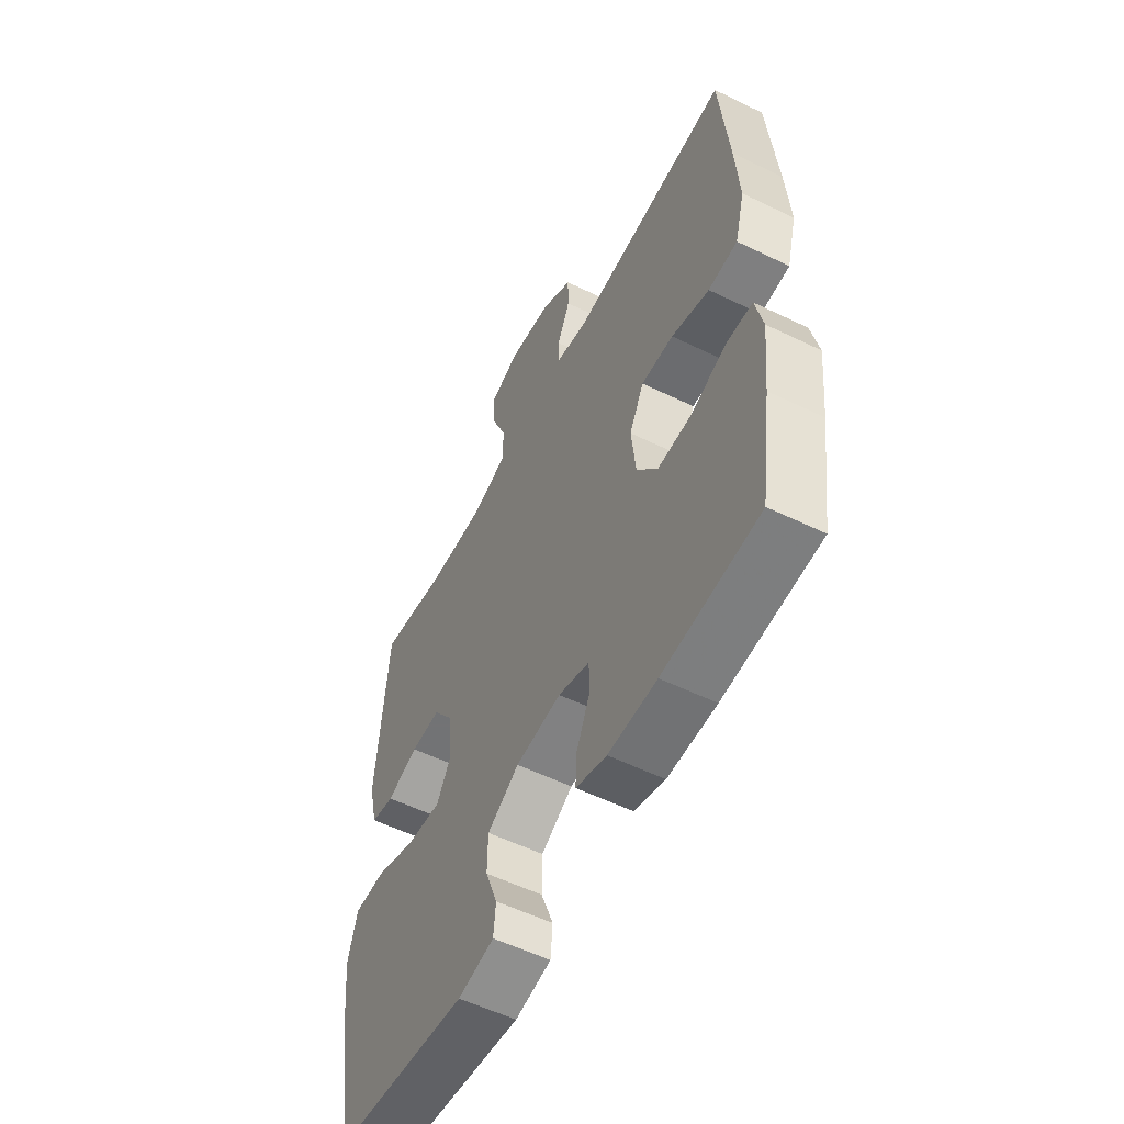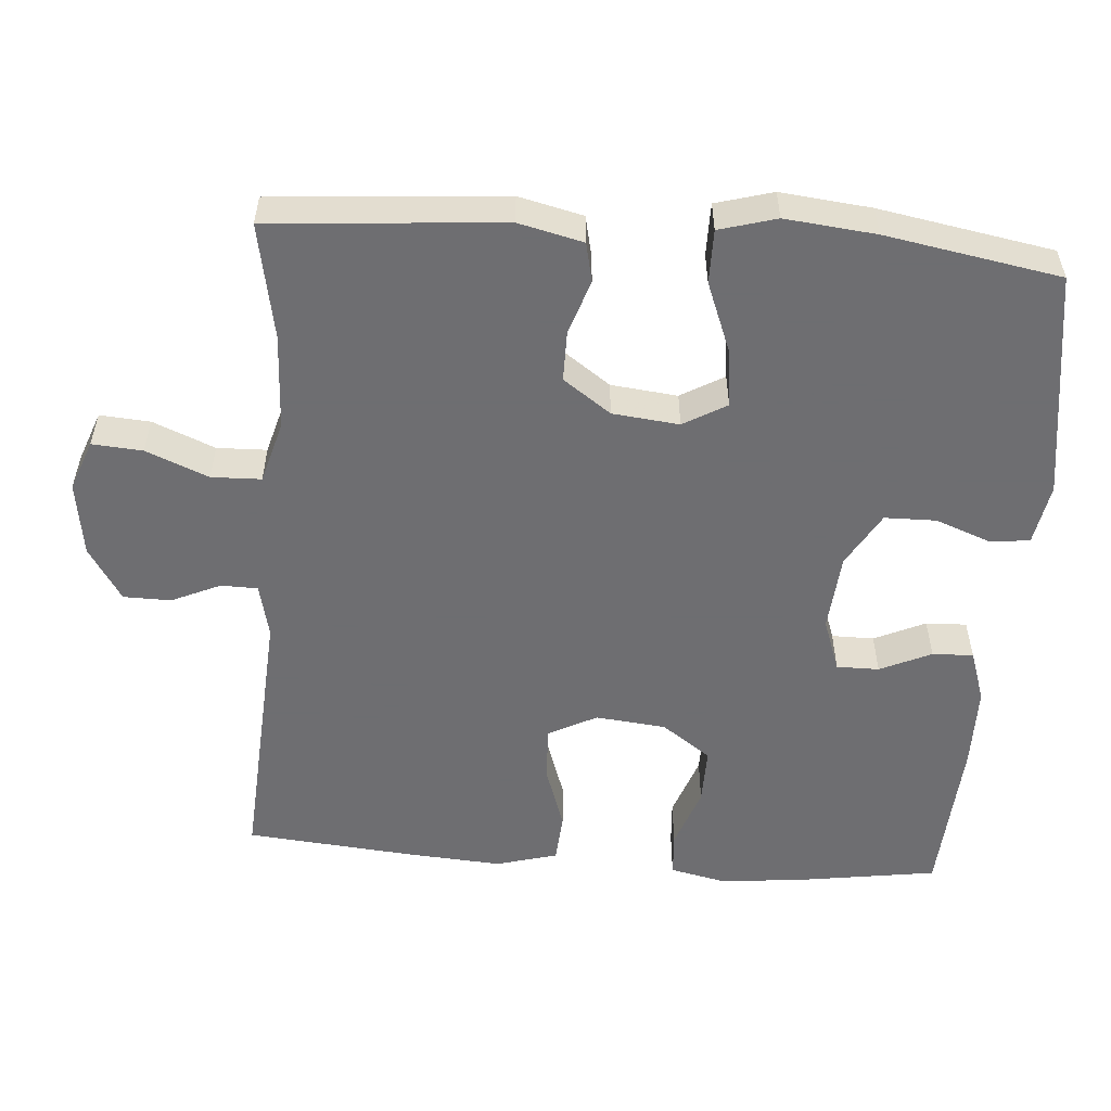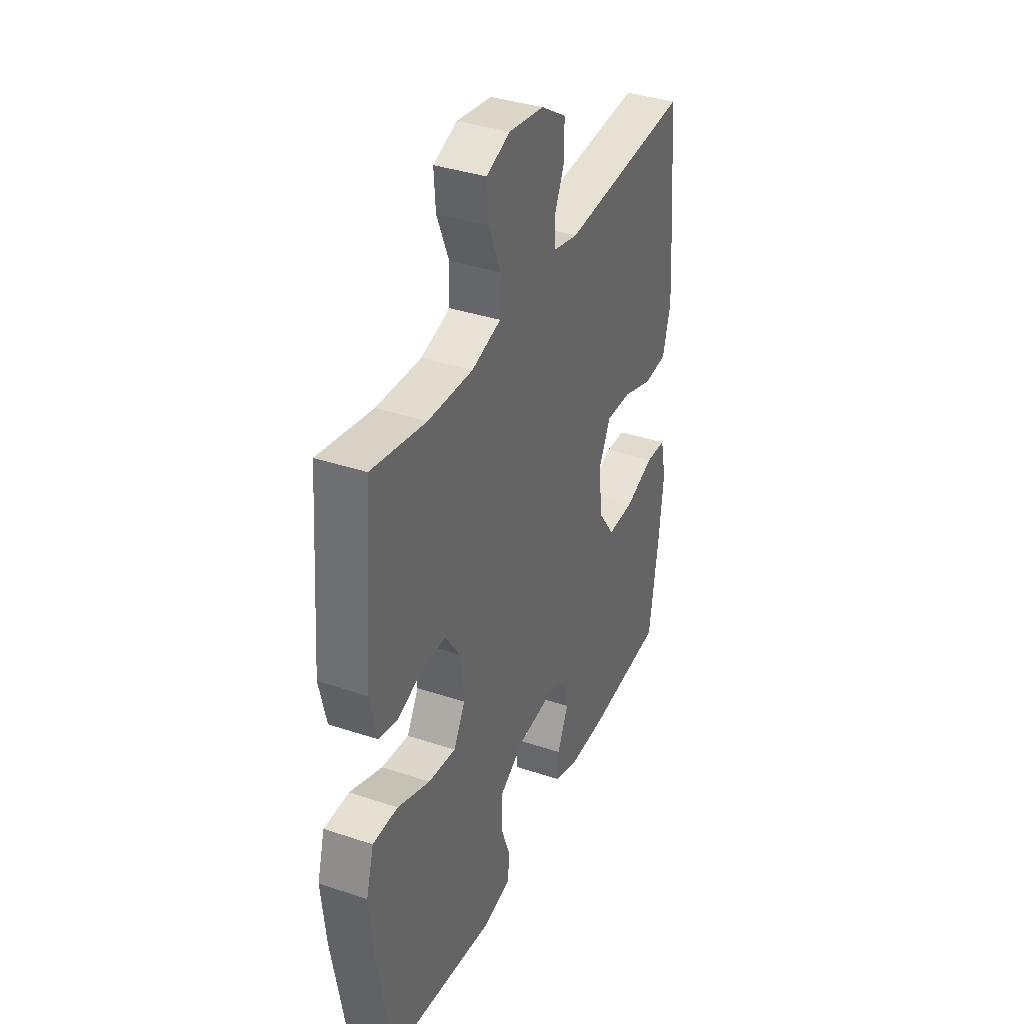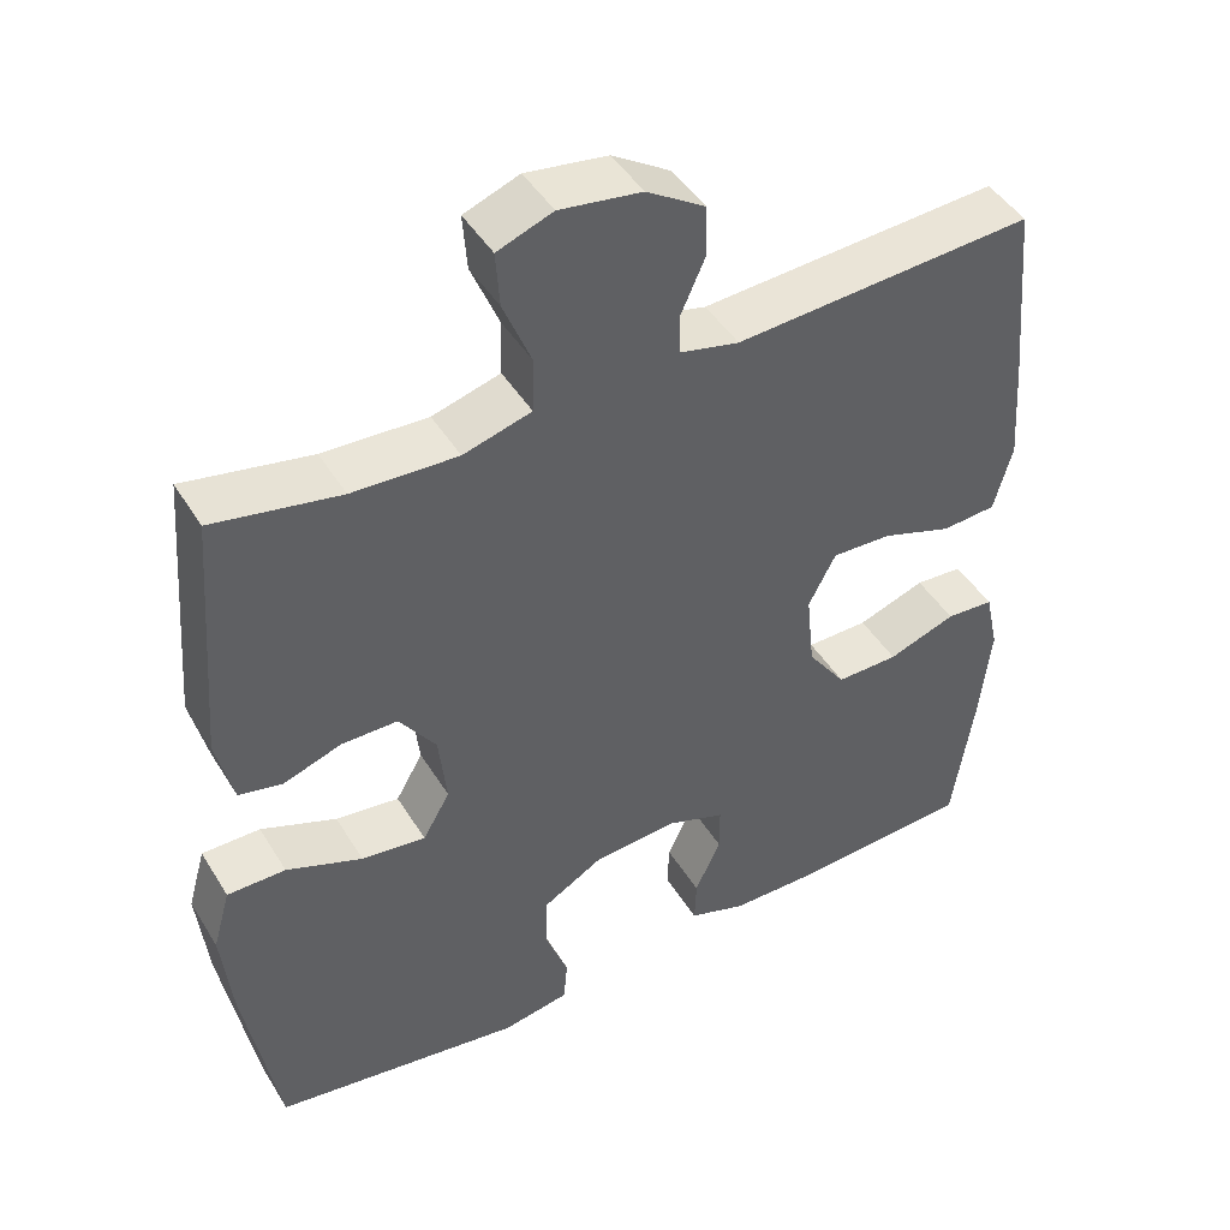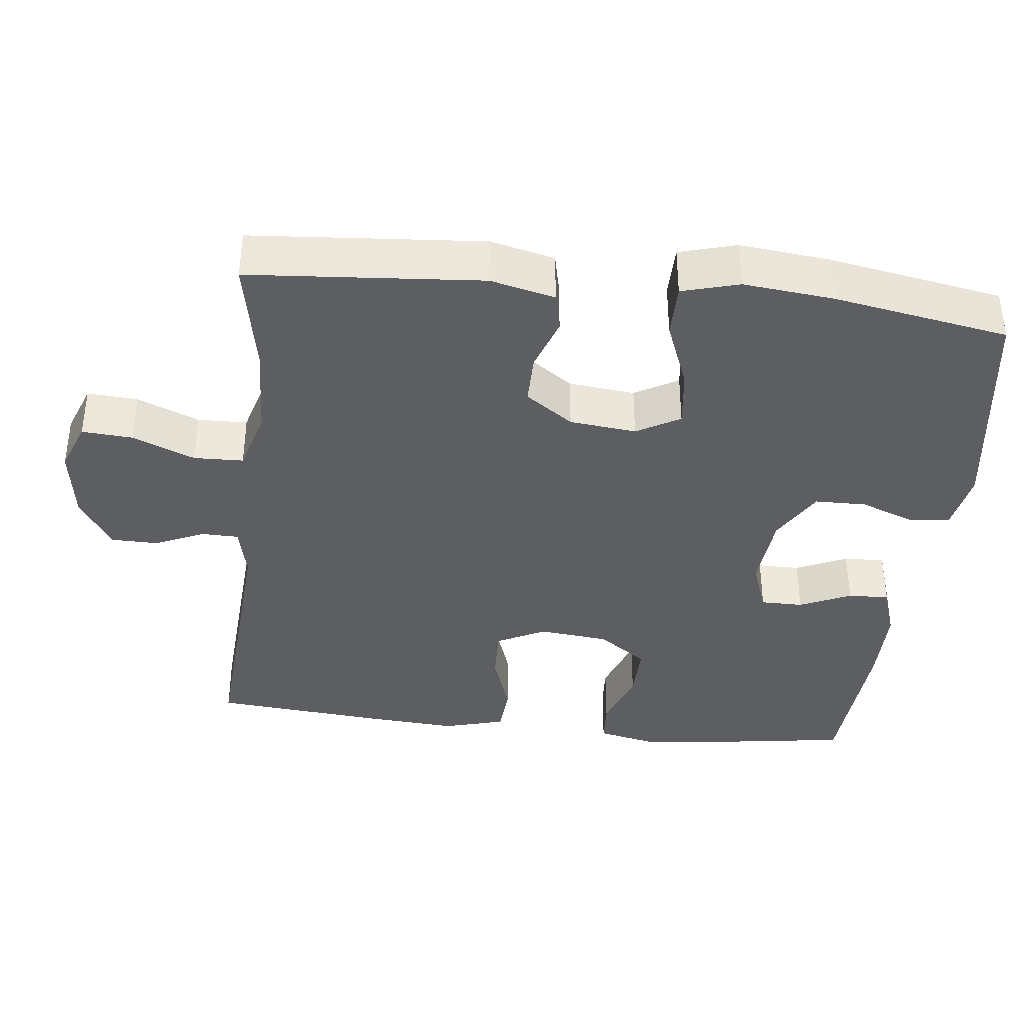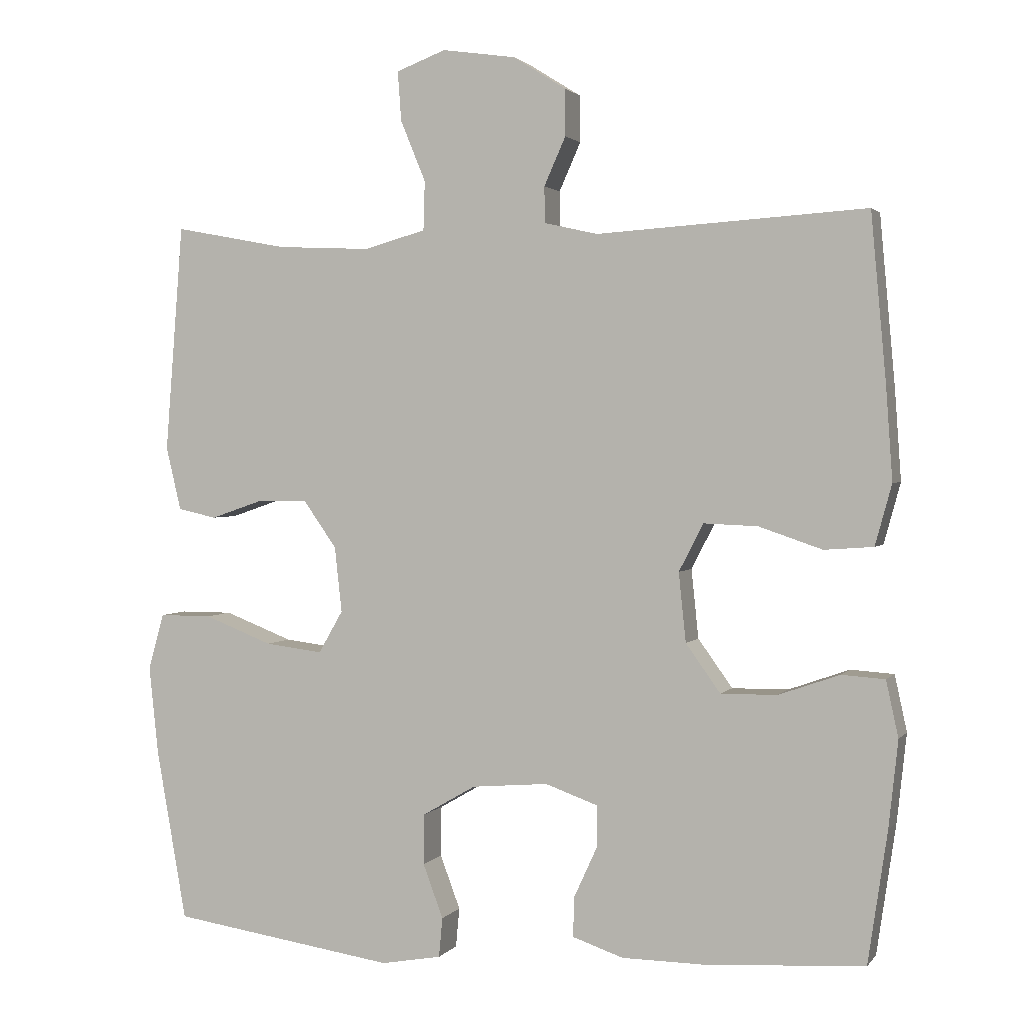
<metadata>
{"format":"obj","ext":"obj","renderer":"f3d","projection":"perspective","resolution":1024,"background":"white","views":[{"elev":-55.9,"azim":-117.0,"up":"+Z"},{"elev":-54.4,"azim":85.7,"up":"+Y"},{"elev":36.8,"azim":113.4,"up":"+Z"},{"elev":45.4,"azim":150.2,"up":"+Z"},{"elev":-37.9,"azim":83.5,"up":"+Y"},{"elev":2.0,"azim":-161.4,"up":"+Z"}]}
</metadata>
<code>
v -0.5 0.07 0.5
v -0.126 0.07 0.476
v -0.052 0.07 0.493
v -0.051 0.07 0.543
v -0.081 0.07 0.61
v -0.08 0.07 0.675
v -0.007 0.07 0.721
v 0.095 0.07 0.736
v 0.164 0.07 0.71
v 0.159 0.07 0.641
v 0.124 0.07 0.556
v 0.126 0.07 0.488
v 0.211 0.07 0.464
v 0.342 0.07 0.47
v 0.5 0.07 0.5
v 0.525 0.07 0.183
v 0.504 0.07 0.095
v 0.45 0.07 0.083
v 0.377 0.07 0.108
v 0.307 0.07 0.108
v 0.261 0.07 0.043
v 0.251 0.07 -0.048
v 0.285 0.07 -0.107
v 0.365 0.07 -0.097
v 0.46 0.07 -0.06
v 0.533 0.07 -0.06
v 0.555 0.07 -0.138
v 0.542 0.07 -0.262
v 0.5 0.07 -0.5
v 0.188 0.07 -0.546
v 0.104 0.07 -0.531
v 0.099 0.07 -0.476
v 0.127 0.07 -0.401
v 0.126 0.07 -0.331
v 0.052 0.07 -0.288
v -0.054 0.07 -0.279
v -0.127 0.07 -0.305
v -0.127 0.07 -0.363
v -0.095 0.07 -0.433
v -0.093 0.07 -0.489
v -0.164 0.07 -0.513
v -0.277 0.07 -0.514
v -0.5 0.07 -0.5
v -0.527 0.07 -0.317
v -0.54 0.07 -0.196
v -0.523 0.07 -0.118
v -0.463 0.07 -0.114
v -0.378 0.07 -0.144
v -0.3 0.07 -0.145
v -0.252 0.07 -0.078
v -0.242 0.07 0.018
v -0.276 0.07 0.084
v -0.351 0.07 0.081
v -0.439 0.07 0.051
v -0.507 0.07 0.056
v -0.53 0.07 0.14
v -0.521 0.07 0.268
v -0.5 0 0.5
v -0.126 0 0.476
v -0.052 0 0.493
v -0.051 0 0.543
v -0.081 0 0.61
v -0.08 0 0.675
v -0.007 0 0.721
v 0.095 0 0.736
v 0.164 0 0.71
v 0.159 0 0.641
v 0.124 0 0.556
v 0.126 0 0.488
v 0.211 0 0.464
v 0.342 0 0.47
v 0.5 0 0.5
v 0.525 0 0.183
v 0.504 0 0.095
v 0.45 0 0.083
v 0.377 0 0.108
v 0.307 0 0.108
v 0.261 0 0.043
v 0.251 0 -0.048
v 0.285 0 -0.107
v 0.365 0 -0.097
v 0.46 0 -0.06
v 0.533 0 -0.06
v 0.555 0 -0.138
v 0.542 0 -0.262
v 0.5 0 -0.5
v 0.188 0 -0.546
v 0.104 0 -0.531
v 0.099 0 -0.476
v 0.127 0 -0.401
v 0.126 0 -0.331
v 0.052 0 -0.288
v -0.054 0 -0.279
v -0.127 0 -0.305
v -0.127 0 -0.363
v -0.095 0 -0.433
v -0.093 0 -0.489
v -0.164 0 -0.513
v -0.277 0 -0.514
v -0.5 0 -0.5
v -0.527 0 -0.317
v -0.54 0 -0.196
v -0.523 0 -0.118
v -0.463 0 -0.114
v -0.378 0 -0.144
v -0.3 0 -0.145
v -0.252 0 -0.078
v -0.242 0 0.018
v -0.276 0 0.084
v -0.351 0 0.081
v -0.439 0 0.051
v -0.507 0 0.056
v -0.53 0 0.14
v -0.521 0 0.268
f 57 1 2
f 56 57 2
f 55 56 2
f 54 55 2
f 53 54 2
f 52 53 2 3
f 51 52 3
f 50 51 3
f 46 47 48
f 45 46 48
f 44 45 48
f 43 44 48
f 42 43 48
f 41 42 48
f 40 41 48
f 39 40 48
f 38 39 48
f 37 38 48 49
f 36 37 49 50
f 31 32 33
f 30 31 33
f 29 30 33
f 28 29 33
f 27 28 33
f 26 27 33
f 25 26 33
f 24 25 33
f 23 24 33 34
f 22 23 34 35
f 17 18 19
f 16 17 19
f 15 16 19
f 14 15 19
f 13 14 19 20
f 12 13 20 21
f 9 10 11
f 8 9 11
f 7 8 11
f 6 7 11
f 5 6 11
f 4 5 11
f 3 4 11 12
f 35 36 50
f 22 35 50
f 21 22 50
f 12 21 50
f 3 12 50
f 59 58 114
f 59 114 113
f 59 113 112
f 59 112 111
f 59 111 110
f 60 59 110 109
f 60 109 108
f 60 108 107
f 105 104 103
f 105 103 102
f 105 102 101
f 105 101 100
f 105 100 99
f 105 99 98
f 105 98 97
f 105 97 96
f 105 96 95
f 106 105 95 94
f 107 106 94 93
f 90 89 88
f 90 88 87
f 90 87 86
f 90 86 85
f 90 85 84
f 90 84 83
f 90 83 82
f 90 82 81
f 91 90 81 80
f 92 91 80 79
f 76 75 74
f 76 74 73
f 76 73 72
f 76 72 71
f 77 76 71 70
f 78 77 70 69
f 68 67 66
f 68 66 65
f 68 65 64
f 68 64 63
f 68 63 62
f 68 62 61
f 69 68 61 60
f 107 93 92
f 107 92 79
f 107 79 78
f 107 78 69
f 107 69 60
f 1 58 59 2
f 2 59 60 3
f 3 60 61 4
f 4 61 62 5
f 5 62 63 6
f 6 63 64 7
f 7 64 65 8
f 8 65 66 9
f 9 66 67 10
f 10 67 68 11
f 11 68 69 12
f 12 69 70 13
f 13 70 71 14
f 14 71 72 15
f 15 72 73 16
f 16 73 74 17
f 17 74 75 18
f 18 75 76 19
f 19 76 77 20
f 20 77 78 21
f 21 78 79 22
f 22 79 80 23
f 23 80 81 24
f 24 81 82 25
f 25 82 83 26
f 26 83 84 27
f 27 84 85 28
f 28 85 86 29
f 29 86 87 30
f 30 87 88 31
f 31 88 89 32
f 32 89 90 33
f 33 90 91 34
f 34 91 92 35
f 35 92 93 36
f 36 93 94 37
f 37 94 95 38
f 38 95 96 39
f 39 96 97 40
f 40 97 98 41
f 41 98 99 42
f 42 99 100 43
f 43 100 101 44
f 44 101 102 45
f 45 102 103 46
f 46 103 104 47
f 47 104 105 48
f 48 105 106 49
f 49 106 107 50
f 50 107 108 51
f 51 108 109 52
f 52 109 110 53
f 53 110 111 54
f 54 111 112 55
f 55 112 113 56
f 56 113 114 57
f 57 114 58 1

</code>
